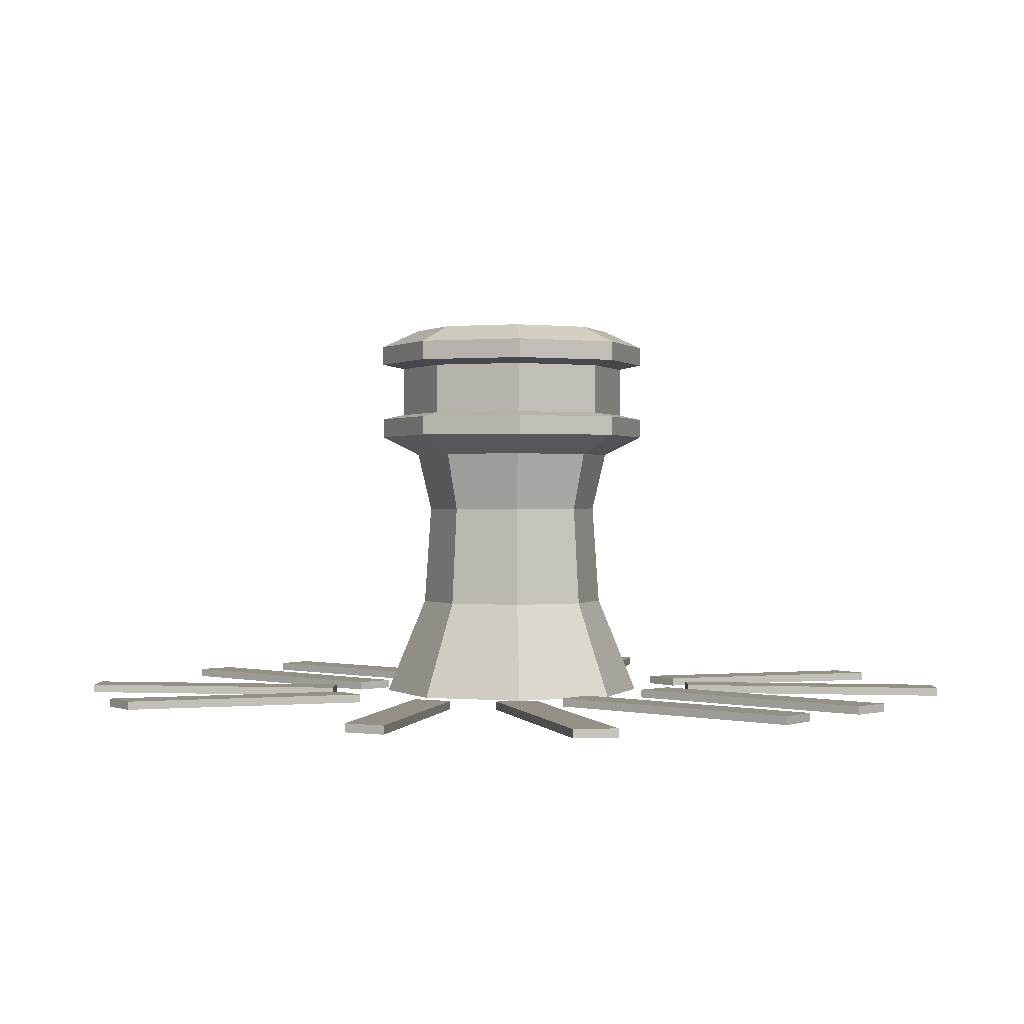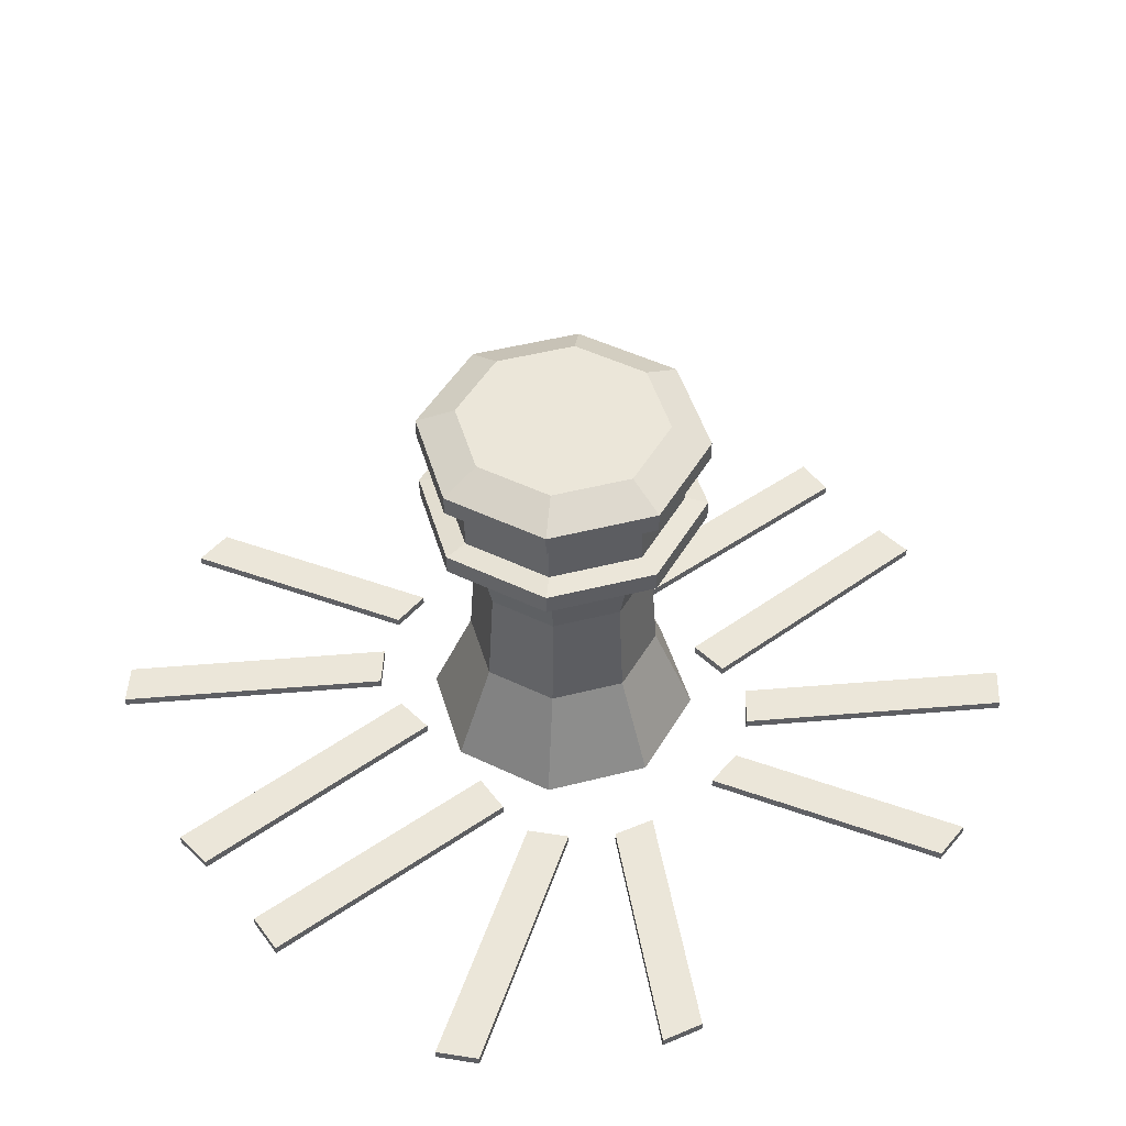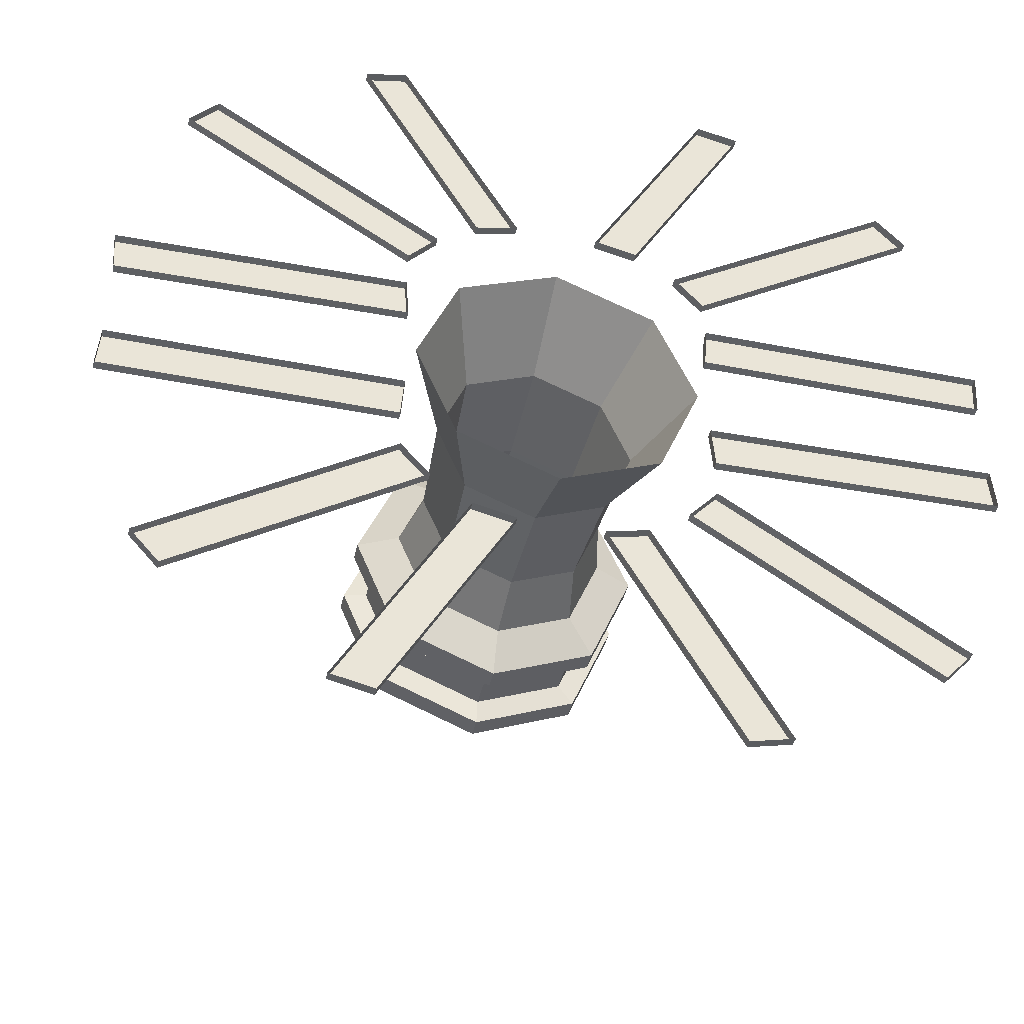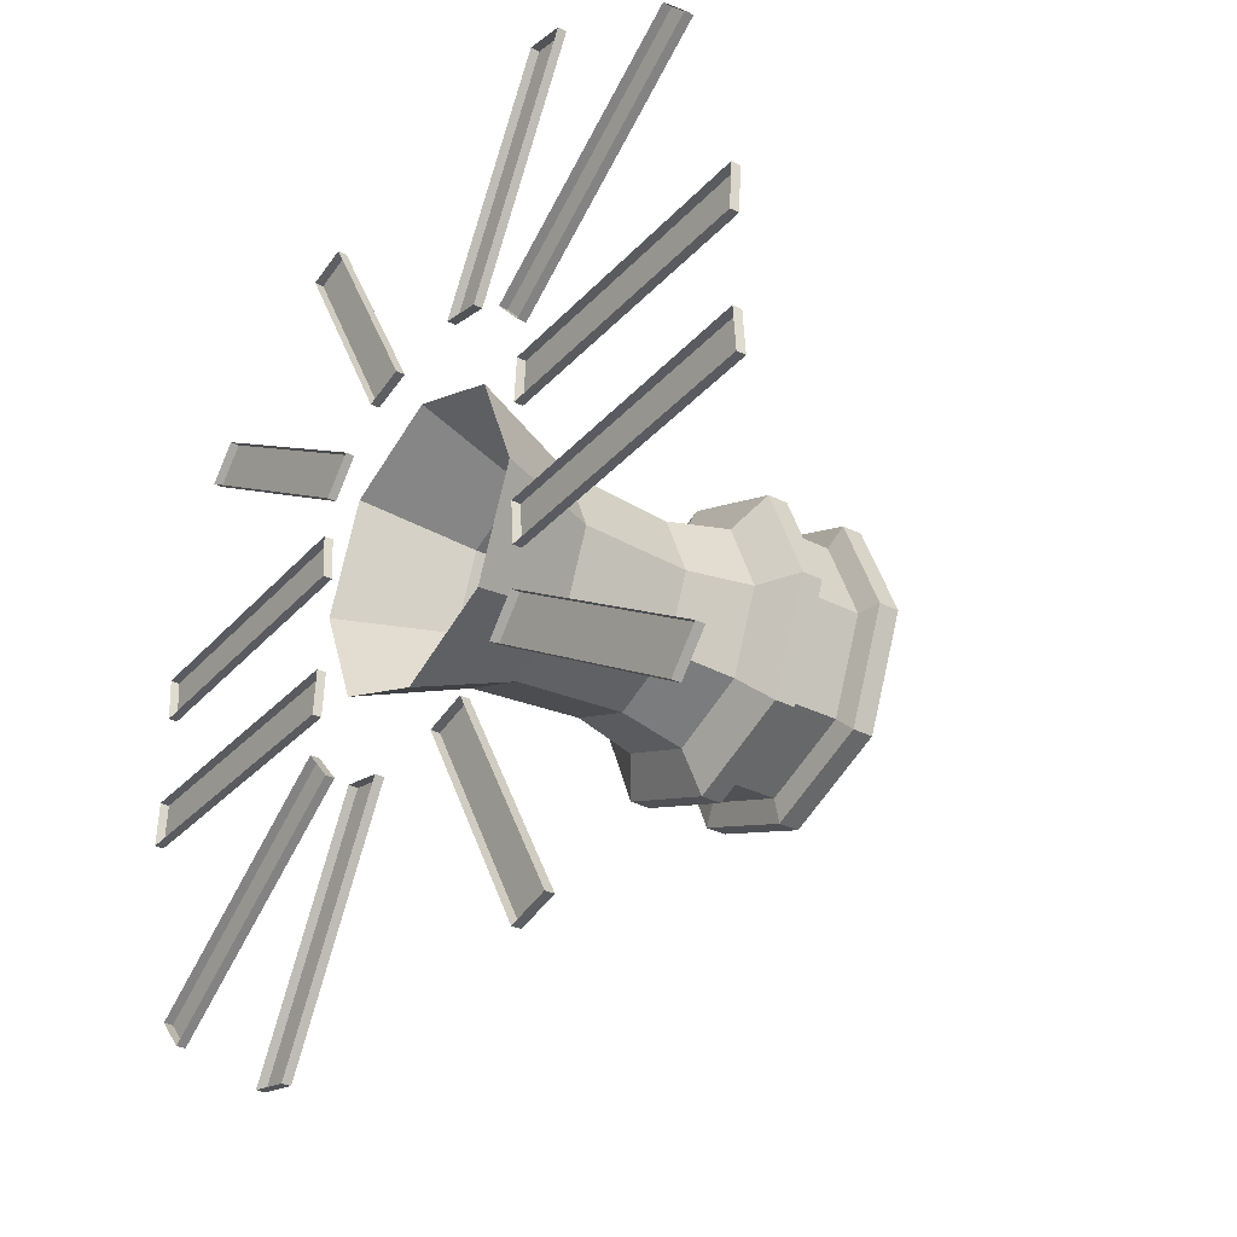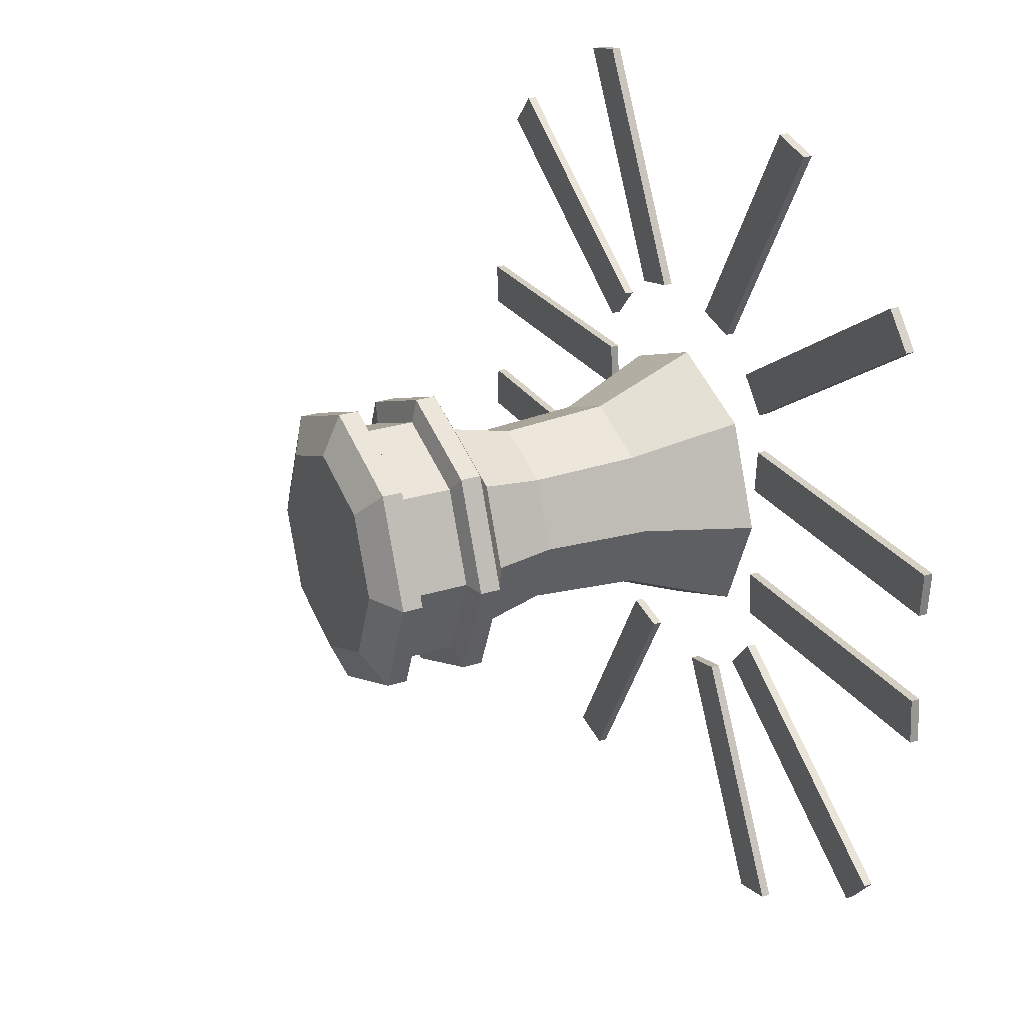
<metadata>
{"format":"obj","ext":"obj","renderer":"f3d","projection":"perspective","resolution":1024,"background":"white","views":[{"elev":0.4,"azim":41.7,"up":"+Y"},{"elev":46.8,"azim":-38.7,"up":"+Y"},{"elev":-42.8,"azim":-12.8,"up":"+Z"},{"elev":-33.1,"azim":55.1,"up":"+Z"},{"elev":26.4,"azim":-116.3,"up":"+Z"}]}
</metadata>
<code>
v 0.2921 0.02719 0.32
v 0.2237 0.7858 0.2516
v 0.3035 0.8438 0.3314
v 0.3035 1.134 0.3314
v 0.2237 1.186 0.2516
v 0.195 0.6131 0.2229
v 0.2091 0.3149 0.237
v 0.4735 0.01792 1.233
v 0.5931 0.01792 1.205
v 0.1276 0.01792 0.6091
v 0.2472 0.01792 0.581
v 0.3035 1.077 0.3314
v 0.3035 0.9007 0.3314
v 0.2571 1.063 0.285
v 0.2571 0.9146 0.285
v 1.023 0.01792 0.9359
v 1.104 0.01792 0.8436
v 0.3604 0.01792 0.5014
v 0.4414 0.01792 0.4091
v 1.255 0.01792 0.2878
v 1.247 0.01792 0.1653
v 0.4444 0.01792 0.2954
v 0.4356 0.01792 0.173
v 0.4735 0.04223 1.233
v 0.5931 0.04223 1.205
v 0.1276 0.04223 0.6091
v 0.2472 0.04223 0.581
v 1.023 0.04223 0.9359
v 1.104 0.04223 0.8436
v 0.3604 0.04223 0.5014
v 0.4414 0.04223 0.4091
v 1.255 0.04223 0.2878
v 1.247 0.04223 0.1653
v 0.4444 0.04223 0.2954
v 0.4356 0.04223 0.173
v -0.2723 0.02719 0.32
v -0.2038 0.7858 0.2516
v 0.009917 0.02719 0.4369
v 0.009916 0.7858 0.3401
v -0.2837 0.8438 0.3314
v 0.009917 0.8438 0.4531
v -0.2837 1.134 0.3314
v 0.009917 1.134 0.4531
v -0.2038 1.186 0.2516
v 0.009916 1.186 0.3401
v -0.1752 0.6131 0.2229
v 0.009917 0.6131 0.2996
v -0.1893 0.3149 0.237
v 0.009916 0.3149 0.3196
v -0.4537 0.01792 1.233
v -0.5732 0.01792 1.205
v -0.1078 0.01792 0.6091
v -0.2274 0.01792 0.581
v 0.009917 0.9007 0.4531
v 0.009918 1.077 0.4531
v -0.2837 1.077 0.3314
v -0.2837 0.9007 0.3314
v 0.009916 0.9146 0.3874
v 0.009917 1.063 0.3874
v -0.2373 1.063 0.285
v -0.2373 0.9146 0.285
v -1.003 0.01792 0.9359
v -1.084 0.01792 0.8436
v -0.3405 0.01792 0.5014
v -0.4215 0.01792 0.4091
v -1.236 0.01792 0.2878
v -1.227 0.01792 0.1653
v -0.4245 0.01792 0.2954
v -0.4158 0.01792 0.173
v -0.4537 0.04223 1.233
v -0.5732 0.04223 1.205
v -0.1078 0.04223 0.6091
v -0.2274 0.04223 0.581
v -1.003 0.04223 0.9359
v -1.084 0.04223 0.8436
v -0.3405 0.04223 0.5014
v -0.4215 0.04223 0.4091
v -1.236 0.04223 0.2878
v -1.227 0.04223 0.1653
v -0.4245 0.04223 0.2954
v -0.4158 0.04223 0.173
v 0.409 0.02719 0.03783
v 0.3122 0.7858 0.03783
v 0.2921 0.02719 -0.2444
v 0.2237 0.7858 -0.1759
v 0.4252 0.8438 0.03783
v 0.3035 0.8438 -0.2558
v 0.4252 1.134 0.03783
v 0.3035 1.134 -0.2558
v 0.3122 1.186 0.03783
v 0.2237 1.186 -0.1759
v 0.2717 0.6131 0.03783
v 0.195 0.6131 -0.1473
v 0.2917 0.3149 0.03783
v 0.2091 0.3149 -0.1614
v 0.4735 0.01792 -1.158
v 0.5931 0.01792 -1.13
v 0.1276 0.01792 -0.5334
v 0.2472 0.01792 -0.5054
v 0.4252 0.9007 0.03783
v 0.4252 1.077 0.03783
v 0.3035 1.077 -0.2558
v 0.3035 0.9007 -0.2558
v 0.3595 0.9146 0.03783
v 0.3595 1.063 0.03783
v 0.2571 1.063 -0.2094
v 0.2571 0.9146 -0.2094
v 1.023 0.01792 -0.8602
v 1.104 0.01792 -0.7679
v 0.3604 0.01792 -0.4257
v 0.4414 0.01792 -0.3334
v 1.255 0.01792 -0.2121
v 1.247 0.01792 -0.08966
v 0.4444 0.01792 -0.2198
v 0.4356 0.01792 -0.09729
v 0.4735 0.04223 -1.158
v 0.5931 0.04223 -1.13
v 0.1276 0.04223 -0.5334
v 0.2472 0.04223 -0.5054
v 1.023 0.04223 -0.8602
v 1.104 0.04223 -0.7679
v 0.3604 0.04223 -0.4257
v 0.4414 0.04223 -0.3334
v 1.255 0.04223 -0.2121
v 1.247 0.04223 -0.08966
v 0.4444 0.04223 -0.2198
v 0.4356 0.04223 -0.09729
v -0.3892 0.02719 0.03783
v -0.2924 0.7858 0.03783
v -0.2723 0.02719 -0.2444
v -0.2038 0.7858 -0.1759
v 0.009917 0.02719 -0.3613
v 0.009917 0.7858 -0.2645
v -0.4053 0.8438 0.03783
v -0.2837 0.8438 -0.2558
v 0.009916 0.8438 -0.3774
v -0.4053 1.134 0.03783
v -0.2837 1.134 -0.2558
v 0.009917 1.134 -0.3774
v -0.2924 1.186 0.03783
v -0.2038 1.186 -0.1759
v 0.009917 1.186 -0.2645
v -0.2519 0.6131 0.03783
v -0.1752 0.6131 -0.1473
v 0.009917 0.6131 -0.224
v -0.2718 0.3149 0.03783
v -0.1893 0.3149 -0.1614
v 0.009917 0.3149 -0.2439
v -0.4537 0.01792 -1.158
v -0.5732 0.01792 -1.13
v -0.1078 0.01792 -0.5334
v -0.2274 0.01792 -0.5054
v 0.009917 1.186 0.03783
v 0.009918 0.9007 -0.3774
v 0.009917 1.077 -0.3774
v -0.4053 0.9007 0.03783
v -0.4053 1.077 0.03783
v -0.2837 1.077 -0.2558
v -0.2837 0.9007 -0.2558
v 0.009917 0.9146 -0.3118
v 0.009916 1.063 -0.3118
v -0.3397 0.9146 0.03783
v -0.3397 1.063 0.03783
v -0.2373 1.063 -0.2094
v -0.2373 0.9146 -0.2094
v -1.003 0.01792 -0.8602
v -1.084 0.01792 -0.7679
v -0.3405 0.01792 -0.4257
v -0.4215 0.01792 -0.3334
v -1.236 0.01792 -0.2121
v -1.227 0.01792 -0.08966
v -0.4245 0.01792 -0.2198
v -0.4158 0.01792 -0.09729
v -0.4537 0.04223 -1.158
v -0.5732 0.04223 -1.13
v -0.1078 0.04223 -0.5334
v -0.2274 0.04223 -0.5054
v -1.003 0.04223 -0.8602
v -1.084 0.04223 -0.7679
v -0.3405 0.04223 -0.4257
v -0.4215 0.04223 -0.3334
v -1.236 0.04223 -0.2121
v -1.227 0.04223 -0.08966
v -0.4245 0.04223 -0.2198
v -0.4158 0.04223 -0.09729
f 83 6 92
f 2 47 6
f 83 3 2
f 2 41 39
f 43 5 45
f 12 88 4
f 55 4 43
f 4 90 5
f 7 47 49
f 94 6 7
f 82 7 1
f 7 38 1
f 153 5 90
f 3 54 41
f 86 13 3
f 101 14 105
f 15 59 58
f 104 14 15
f 54 15 58
f 100 15 13
f 55 14 12
f 24 27 26
f 28 31 30
f 33 34 32
f 21 32 20
f 17 31 29
f 11 26 27
f 21 35 33
f 8 26 10
f 19 30 31
f 18 28 30
f 22 35 23
f 8 25 24
f 20 34 22
f 16 29 28
f 9 27 25
f 143 37 129
f 46 39 37
f 40 129 37
f 41 37 39
f 45 42 43
f 56 137 157
f 55 42 56
f 42 140 137
f 49 46 48
f 48 143 146
f 128 48 146
f 36 49 48
f 44 153 140
f 41 57 40
f 40 156 134
f 157 60 56
f 59 61 58
f 60 162 61
f 58 57 54
f 57 162 156
f 56 59 55
f 70 73 71
f 74 77 75
f 80 79 78
f 66 79 67
f 63 77 65
f 73 52 53
f 79 69 67
f 52 70 50
f 65 76 64
f 76 62 64
f 81 68 69
f 70 51 50
f 80 66 68
f 62 75 63
f 51 73 53
f 92 85 83
f 93 133 85
f 87 83 85
f 133 87 85
f 142 89 139
f 102 88 101
f 155 89 102
f 91 88 89
f 148 93 95
f 95 92 94
f 84 94 82
f 132 95 84
f 91 153 90
f 154 87 136
f 103 86 87
f 101 106 102
f 160 106 107
f 107 105 104
f 154 107 103
f 103 104 100
f 106 155 102
f 116 119 117
f 120 123 121
f 126 125 124
f 124 113 112
f 109 123 111
f 119 98 99
f 125 115 113
f 98 116 96
f 111 122 110
f 110 120 108
f 127 114 115
f 96 117 97
f 126 112 114
f 120 109 108
f 117 99 97
f 143 131 144
f 131 145 144
f 129 135 131
f 131 136 133
f 138 142 139
f 157 138 158
f 158 139 155
f 137 141 138
f 144 148 147
f 143 147 146
f 128 147 130
f 147 132 130
f 153 141 140
f 136 159 154
f 135 156 159
f 157 164 163
f 165 161 160
f 165 163 164
f 159 160 154
f 156 165 159
f 158 161 164
f 174 177 176
f 178 181 180
f 183 184 182
f 170 183 182
f 169 179 167
f 151 177 152
f 171 185 183
f 151 174 176
f 168 181 169
f 168 178 180
f 172 185 173
f 149 175 174
f 170 184 172
f 167 178 166
f 152 175 150
f 83 2 6
f 2 39 47
f 83 86 3
f 2 3 41
f 43 4 5
f 12 101 88
f 55 12 4
f 4 88 90
f 7 6 47
f 94 92 6
f 82 94 7
f 7 49 38
f 153 45 5
f 3 13 54
f 86 100 13
f 101 12 14
f 15 14 59
f 104 105 14
f 54 13 15
f 100 104 15
f 55 59 14
f 24 25 27
f 28 29 31
f 33 35 34
f 21 33 32
f 17 19 31
f 11 10 26
f 21 23 35
f 8 24 26
f 19 18 30
f 18 16 28
f 22 34 35
f 8 9 25
f 20 32 34
f 16 17 29
f 9 11 27
f 143 46 37
f 46 47 39
f 40 134 129
f 41 40 37
f 45 44 42
f 56 42 137
f 55 43 42
f 42 44 140
f 49 47 46
f 48 46 143
f 128 36 48
f 36 38 49
f 44 45 153
f 41 54 57
f 40 57 156
f 157 163 60
f 59 60 61
f 60 163 162
f 58 61 57
f 57 61 162
f 56 60 59
f 70 72 73
f 74 76 77
f 80 81 79
f 66 78 79
f 63 75 77
f 73 72 52
f 79 81 69
f 52 72 70
f 65 77 76
f 76 74 62
f 81 80 68
f 70 71 51
f 80 78 66
f 62 74 75
f 51 71 73
f 92 93 85
f 93 145 133
f 87 86 83
f 133 136 87
f 142 91 89
f 102 89 88
f 155 139 89
f 91 90 88
f 148 145 93
f 95 93 92
f 84 95 94
f 132 148 95
f 91 142 153
f 154 103 87
f 103 100 86
f 101 105 106
f 160 161 106
f 107 106 105
f 154 160 107
f 103 107 104
f 106 161 155
f 116 118 119
f 120 122 123
f 126 127 125
f 124 125 113
f 109 121 123
f 119 118 98
f 125 127 115
f 98 118 116
f 111 123 122
f 110 122 120
f 127 126 114
f 96 116 117
f 126 124 112
f 120 121 109
f 117 119 99
f 143 129 131
f 131 133 145
f 129 134 135
f 131 135 136
f 138 141 142
f 157 137 138
f 158 138 139
f 137 140 141
f 144 145 148
f 143 144 147
f 128 146 147
f 147 148 132
f 153 142 141
f 136 135 159
f 135 134 156
f 157 158 164
f 165 164 161
f 165 162 163
f 159 165 160
f 156 162 165
f 158 155 161
f 174 175 177
f 178 179 181
f 183 185 184
f 170 171 183
f 169 181 179
f 151 176 177
f 171 173 185
f 151 149 174
f 168 180 181
f 168 166 178
f 172 184 185
f 149 150 175
f 170 182 184
f 167 179 178
f 152 177 175

</code>
